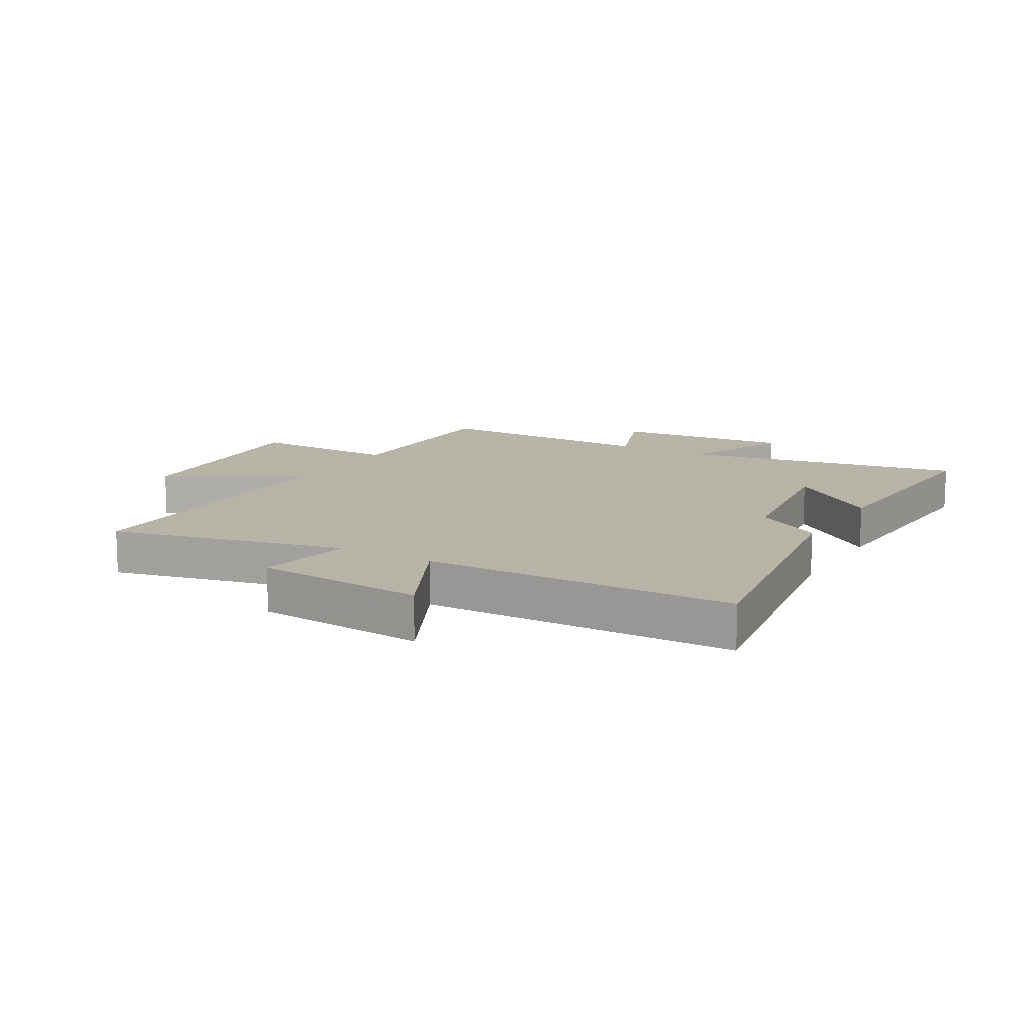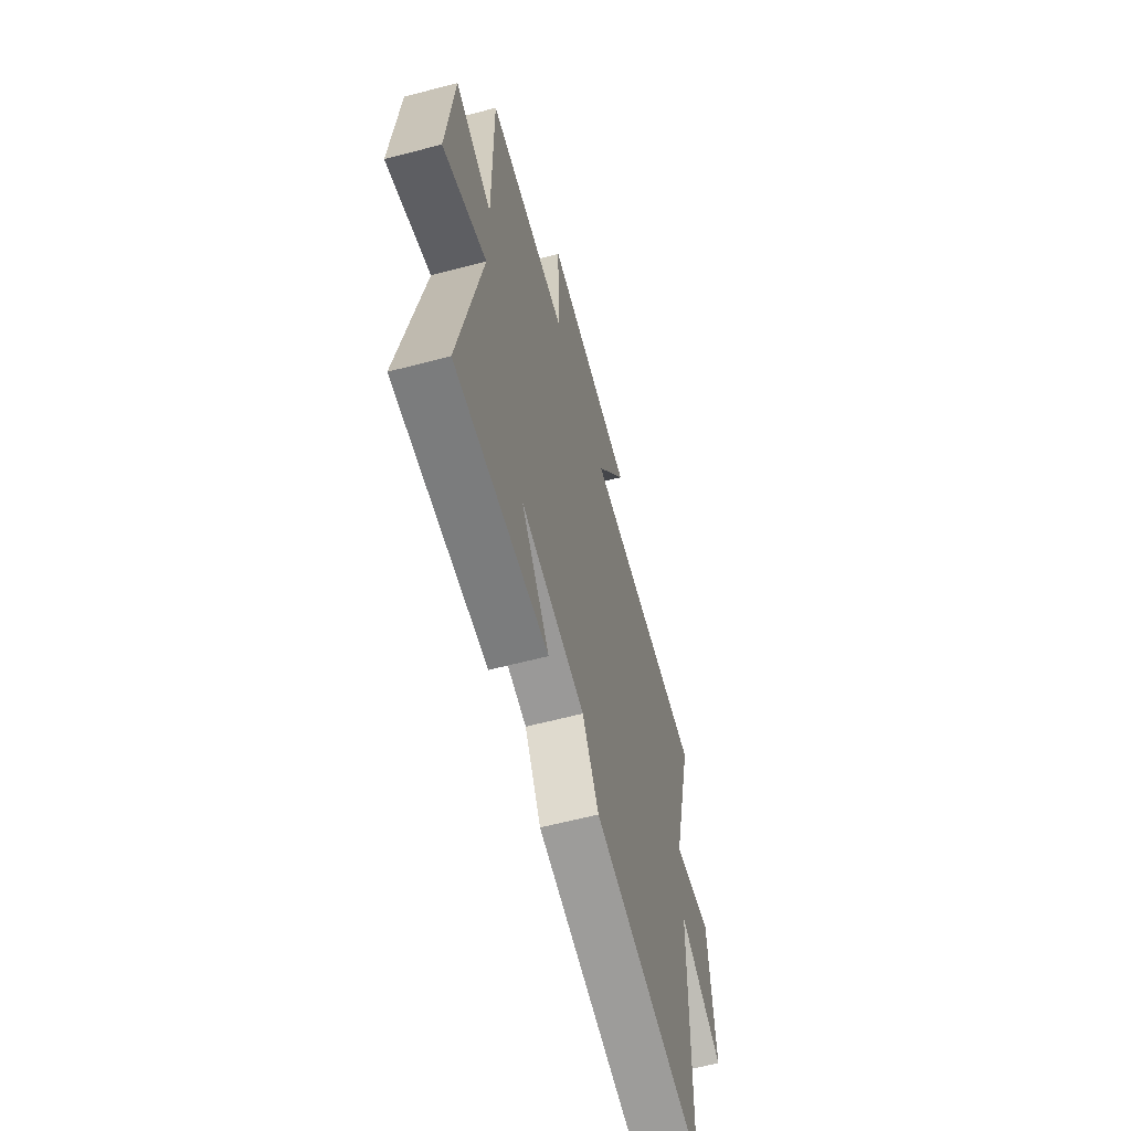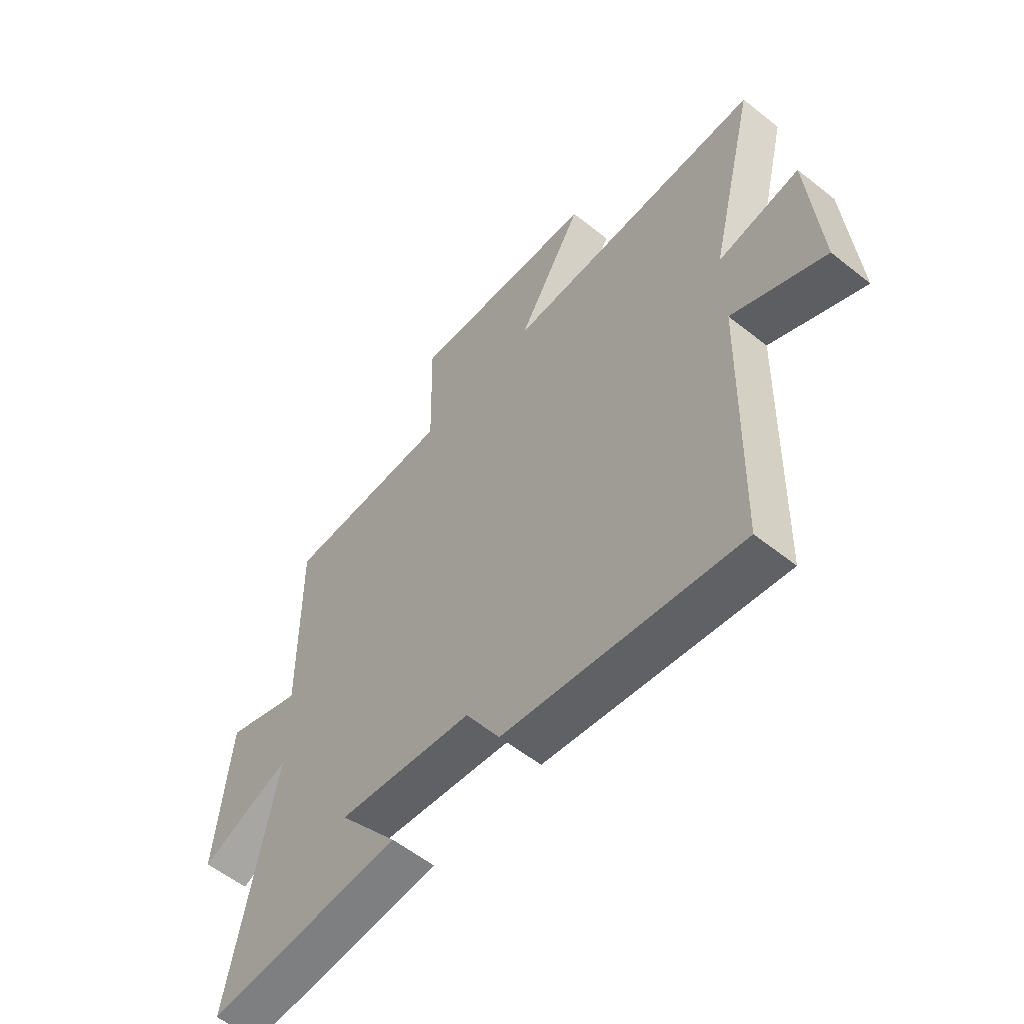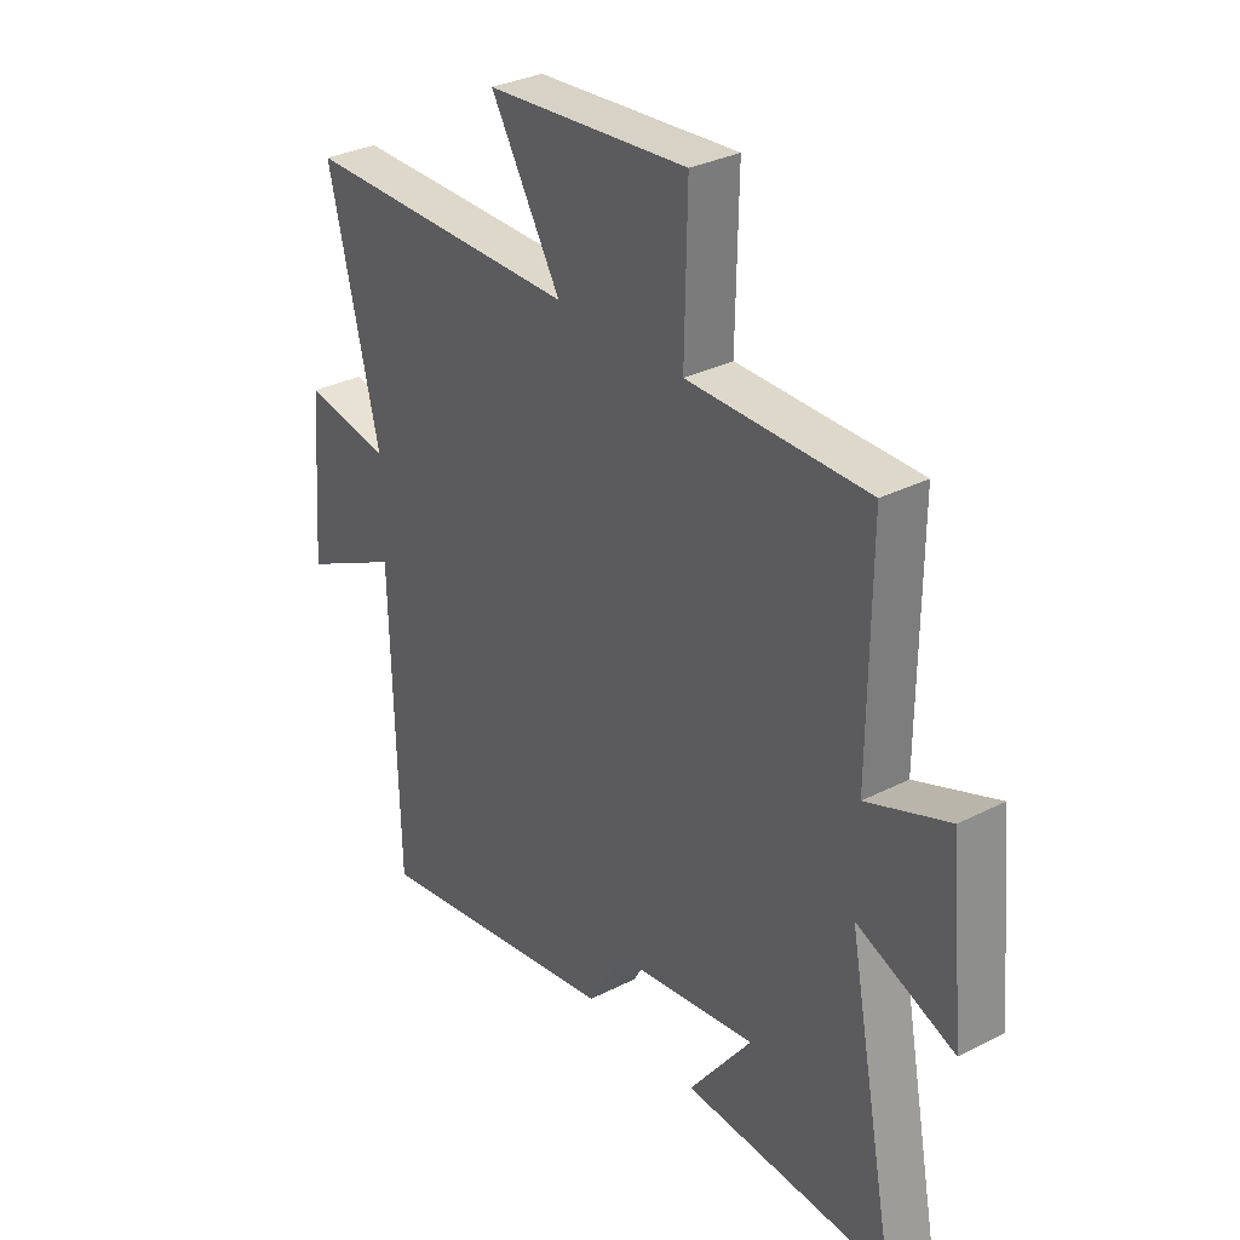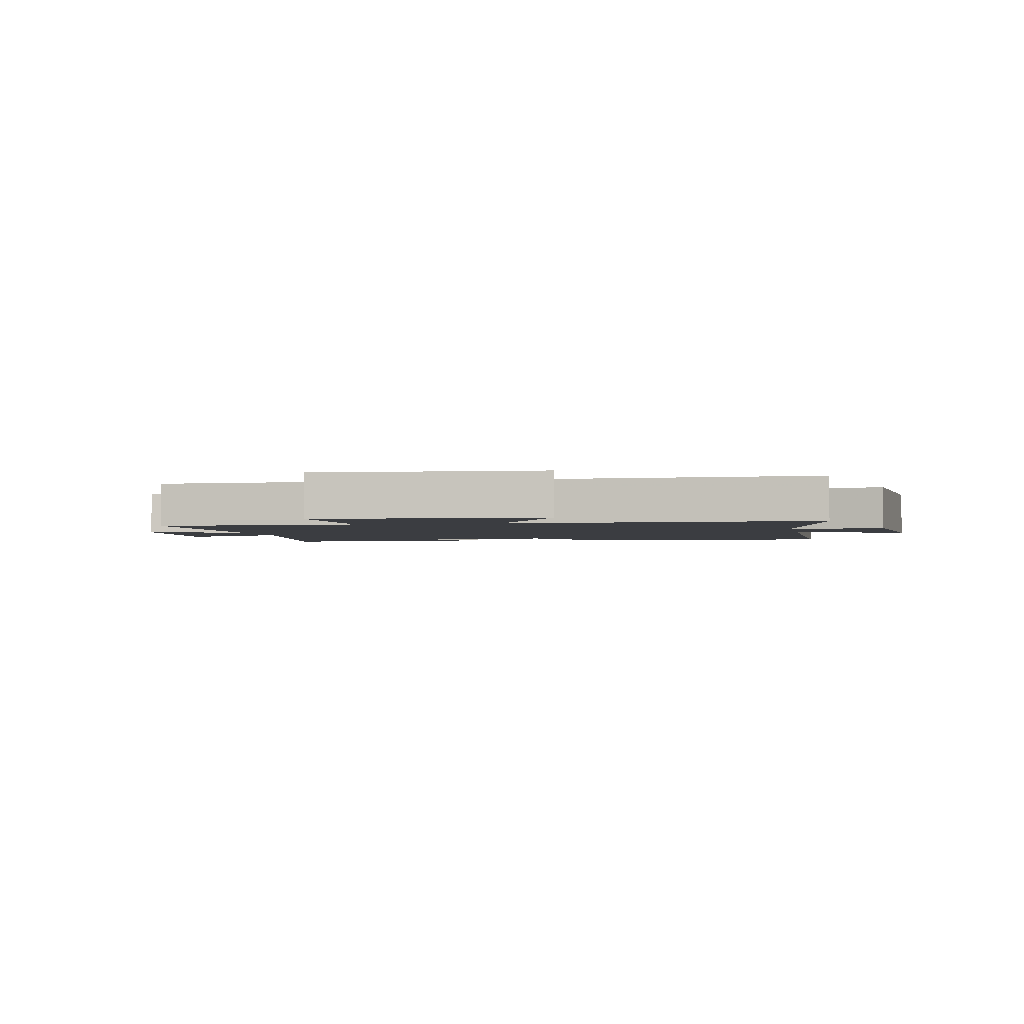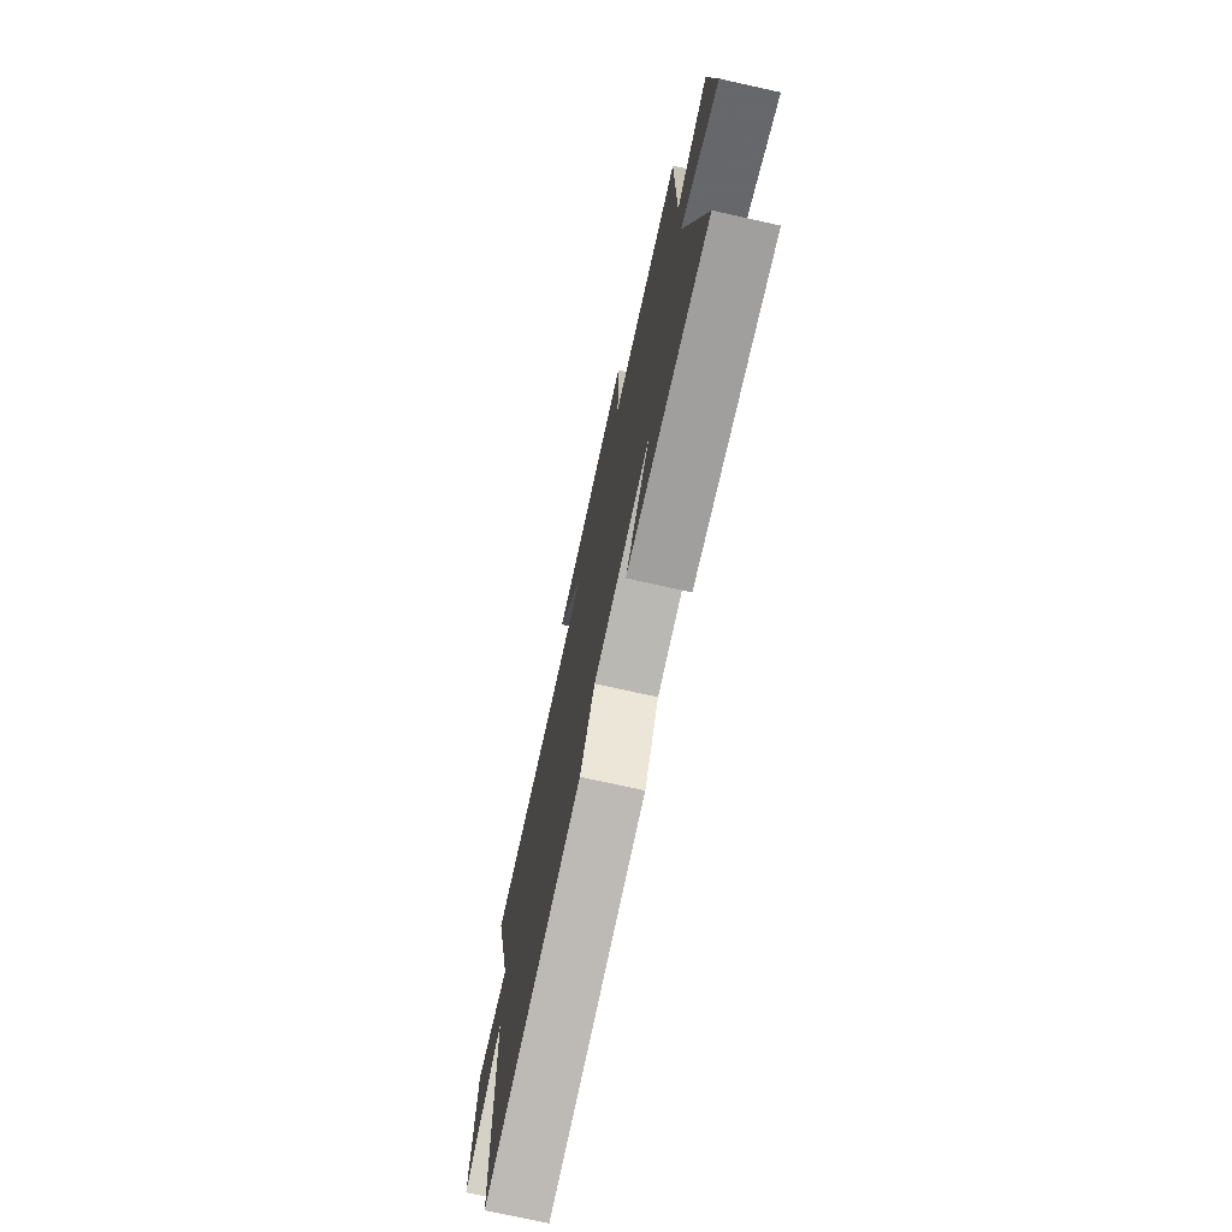
<metadata>
{"format":"obj","ext":"obj","renderer":"f3d","projection":"perspective","resolution":1024,"background":"white","views":[{"elev":12.7,"azim":120.7,"up":"+Y"},{"elev":-61.3,"azim":-75.0,"up":"+Z"},{"elev":-57.3,"azim":50.4,"up":"+Z"},{"elev":31.9,"azim":-125.7,"up":"+Z"},{"elev":-2.3,"azim":12.5,"up":"+Y"},{"elev":-74.2,"azim":-102.5,"up":"+Z"}]}
</metadata>
<code>
v 0.595 0.07 0.497
v 0.5 0.07 0.106
v 0.663 0.07 0.133
v 0.685 0.07 -0.153
v 0.5 0.07 -0.06
v 0.487 0.07 -0.579
v 0.018 0.07 -0.5
v -0.05 0.07 -0.385
v -0.32 0.07 -0.345
v -0.202 0.07 -0.5
v -0.591 0.07 -0.519
v -0.5 0.07 -0.047
v -0.682 0.07 -0.12
v -0.654 0.07 0.178
v -0.5 0.07 0.119
v -0.503 0.07 0.502
v -0.167 0.07 0.5
v -0.172 0.07 0.752
v 0.206 0.07 0.72
v 0.075 0.07 0.5
v 0.595 0 0.497
v 0.5 0 0.106
v 0.663 0 0.133
v 0.685 0 -0.153
v 0.5 0 -0.06
v 0.487 0 -0.579
v 0.018 0 -0.5
v -0.05 0 -0.385
v -0.32 0 -0.345
v -0.202 0 -0.5
v -0.591 0 -0.519
v -0.5 0 -0.047
v -0.682 0 -0.12
v -0.654 0 0.178
v -0.5 0 0.119
v -0.503 0 0.502
v -0.167 0 0.5
v -0.172 0 0.752
v 0.206 0 0.72
v 0.075 0 0.5
f 17 18 19 20
f 17 20 1 2
f 15 16 17 2
f 12 13 14 15
f 12 15 2
f 9 10 11
f 9 11 12
f 8 9 12 2
f 5 6 7 8
f 2 3 4 5
f 2 5 8
f 40 39 38 37
f 22 21 40 37
f 22 37 36 35
f 35 34 33 32
f 22 35 32
f 31 30 29
f 32 31 29
f 22 32 29 28
f 28 27 26 25
f 25 24 23 22
f 28 25 22
f 1 21 22 2
f 2 22 23 3
f 3 23 24 4
f 4 24 25 5
f 5 25 26 6
f 6 26 27 7
f 7 27 28 8
f 8 28 29 9
f 9 29 30 10
f 10 30 31 11
f 11 31 32 12
f 12 32 33 13
f 13 33 34 14
f 14 34 35 15
f 15 35 36 16
f 16 36 37 17
f 17 37 38 18
f 18 38 39 19
f 19 39 40 20
f 20 40 21 1

</code>
